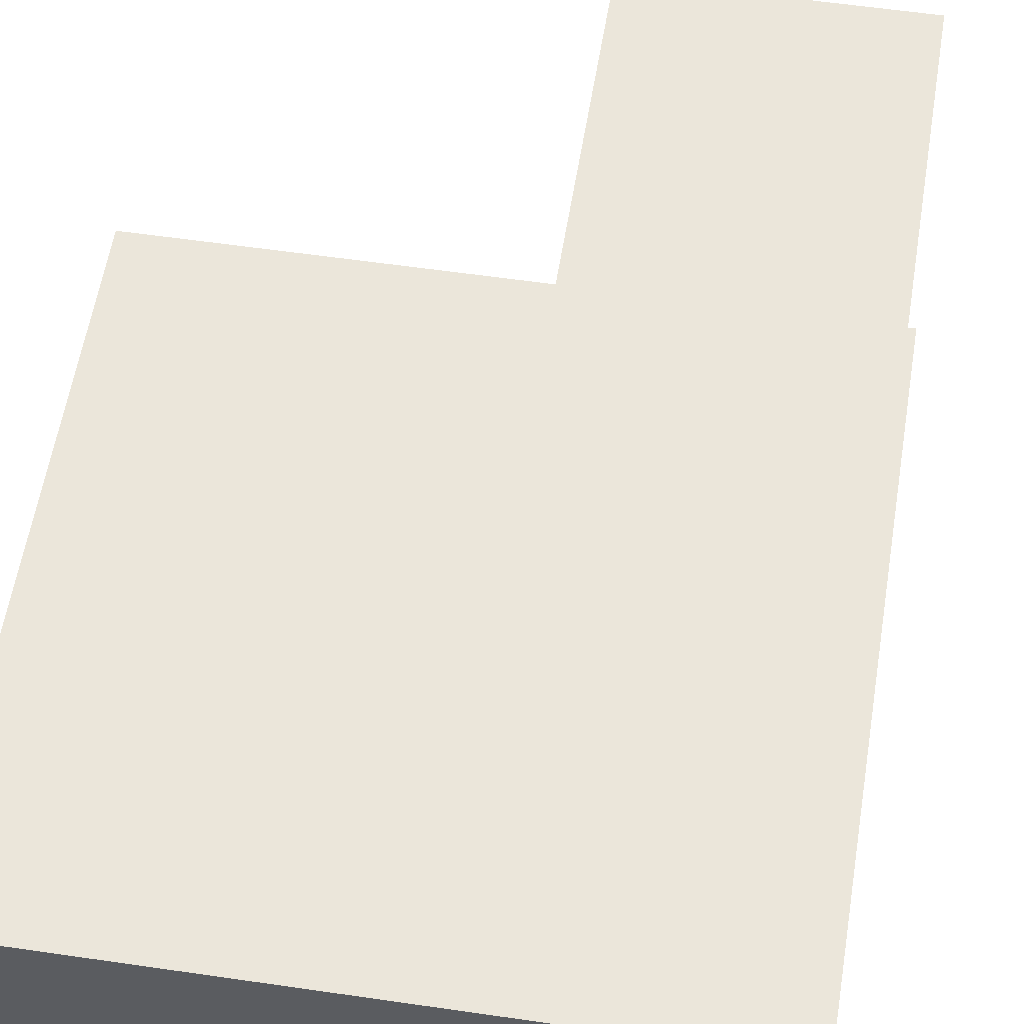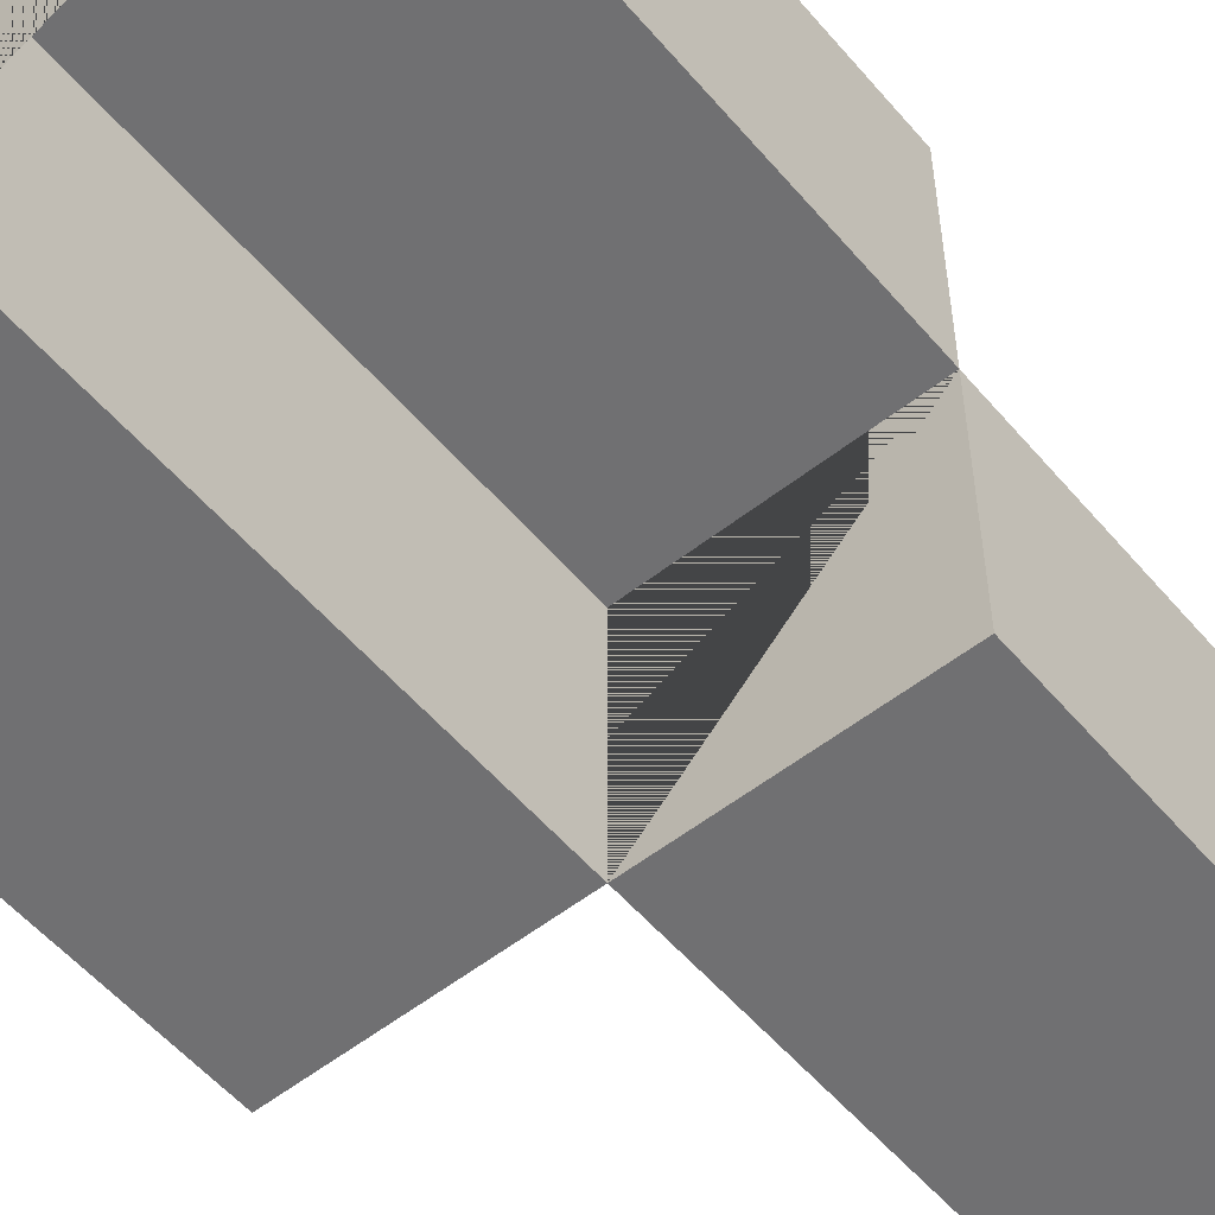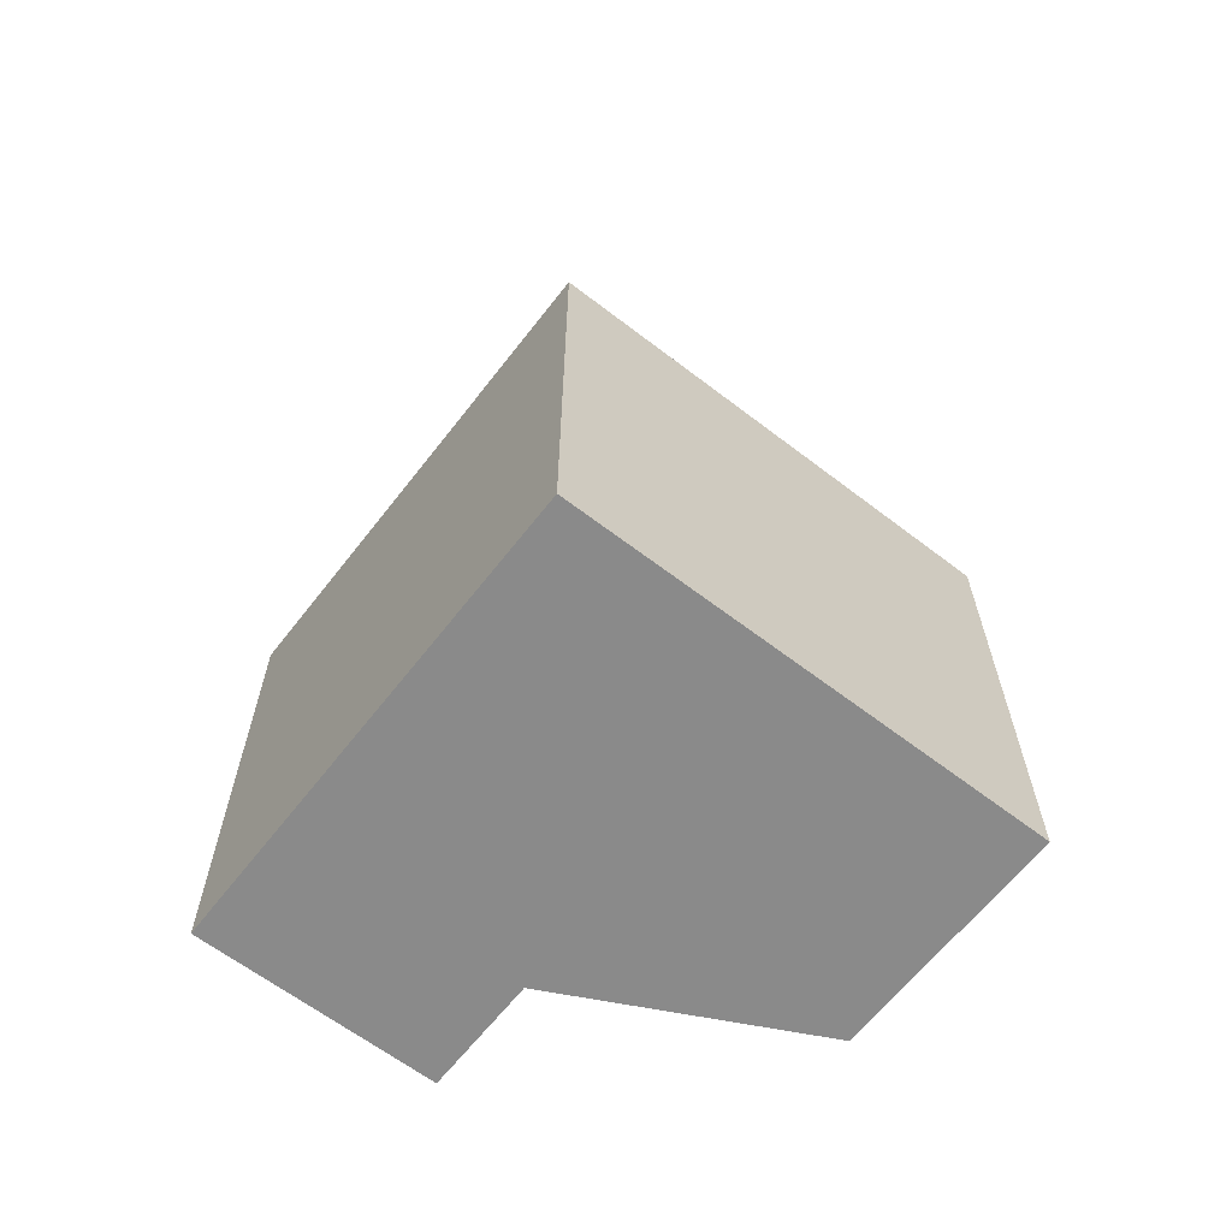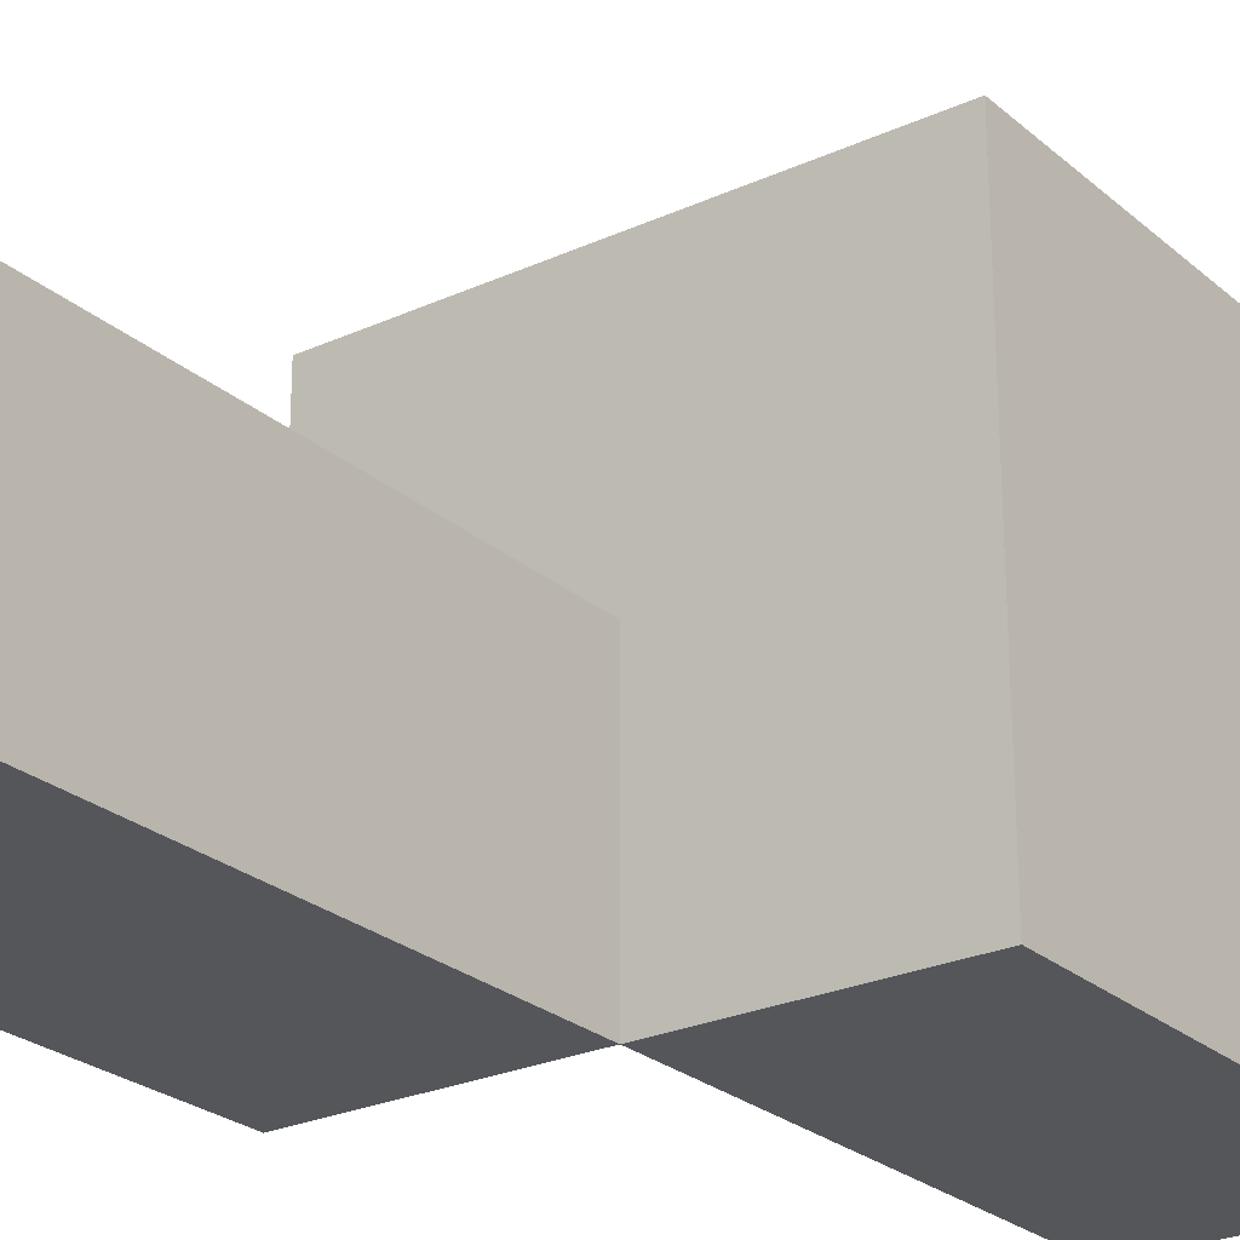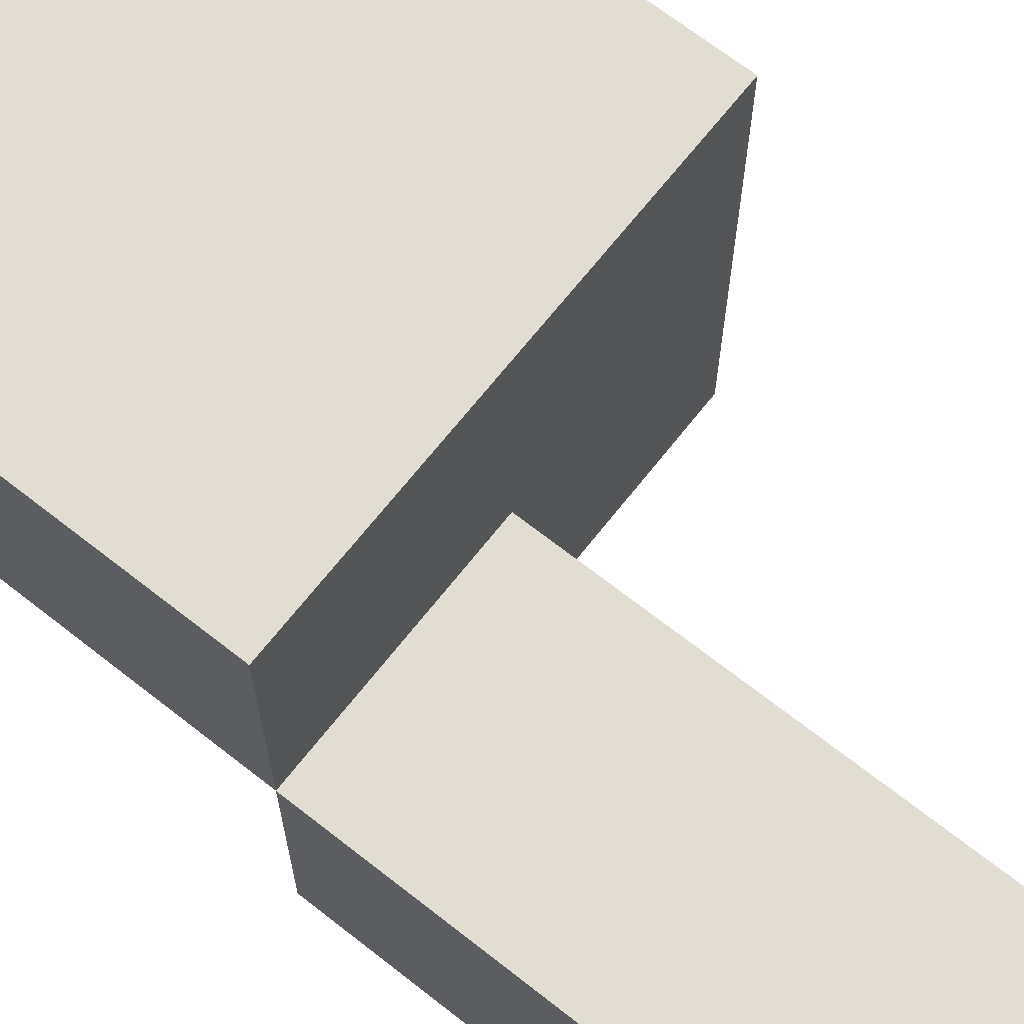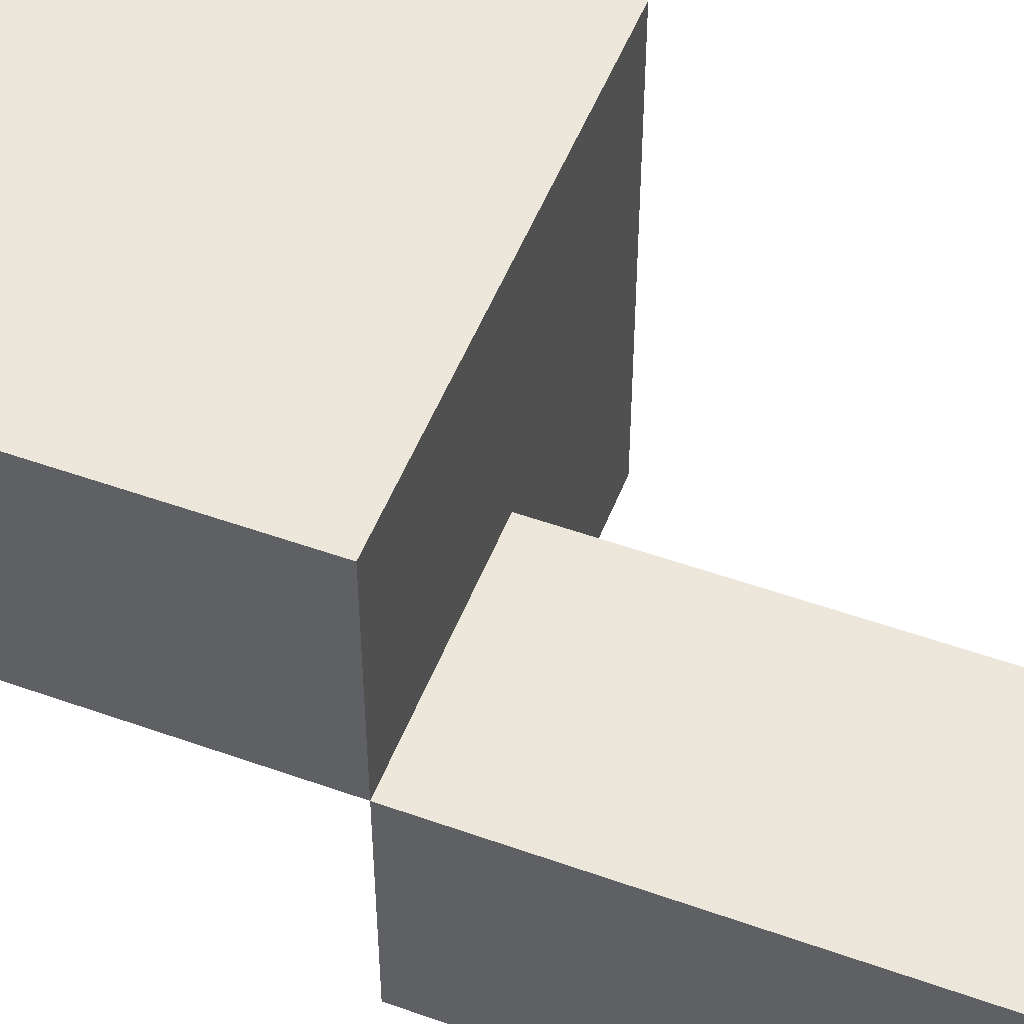
<metadata>
{"format":"obj","ext":"obj","renderer":"f3d","projection":"perspective","resolution":1024,"background":"white","views":[{"elev":54.9,"azim":8.9,"up":"+Z"},{"elev":-55.0,"azim":39.6,"up":"+Z"},{"elev":-63.6,"azim":-37.8,"up":"+Y"},{"elev":-25.3,"azim":-143.6,"up":"+Z"},{"elev":68.3,"azim":128.2,"up":"+Z"},{"elev":51.8,"azim":111.1,"up":"+Z"}]}
</metadata>
<code>
g Mesh1 Model
v 0 100 -50
v 0 100 -0
v 50 100 -0
v 50 100 -50
f 1 2 3 4
v 0 0 -0
v 0 0 -50
f 5 2 1 6
v 50 0 -0
f 7 3 2 5
v 50 0 -50
f 7 8 4 3
f 7 5 6 8
v 0 -100 -0
v 50 -100 -0
f 9 5 7 10
v 0 -100 -50
f 11 6 5 9
v -50 0 -50
v -50 -100 -50
f 12 6 11 13
v -50 0 50
v 50 0 50
f 7 5 6 12 14 15
v -50 -100 50
f 14 12 13 16
v 50 -100 50
f 13 11 9 10 17 16
f 7 15 17 10
f 15 14 16 17
f 8 6 1 4

</code>
